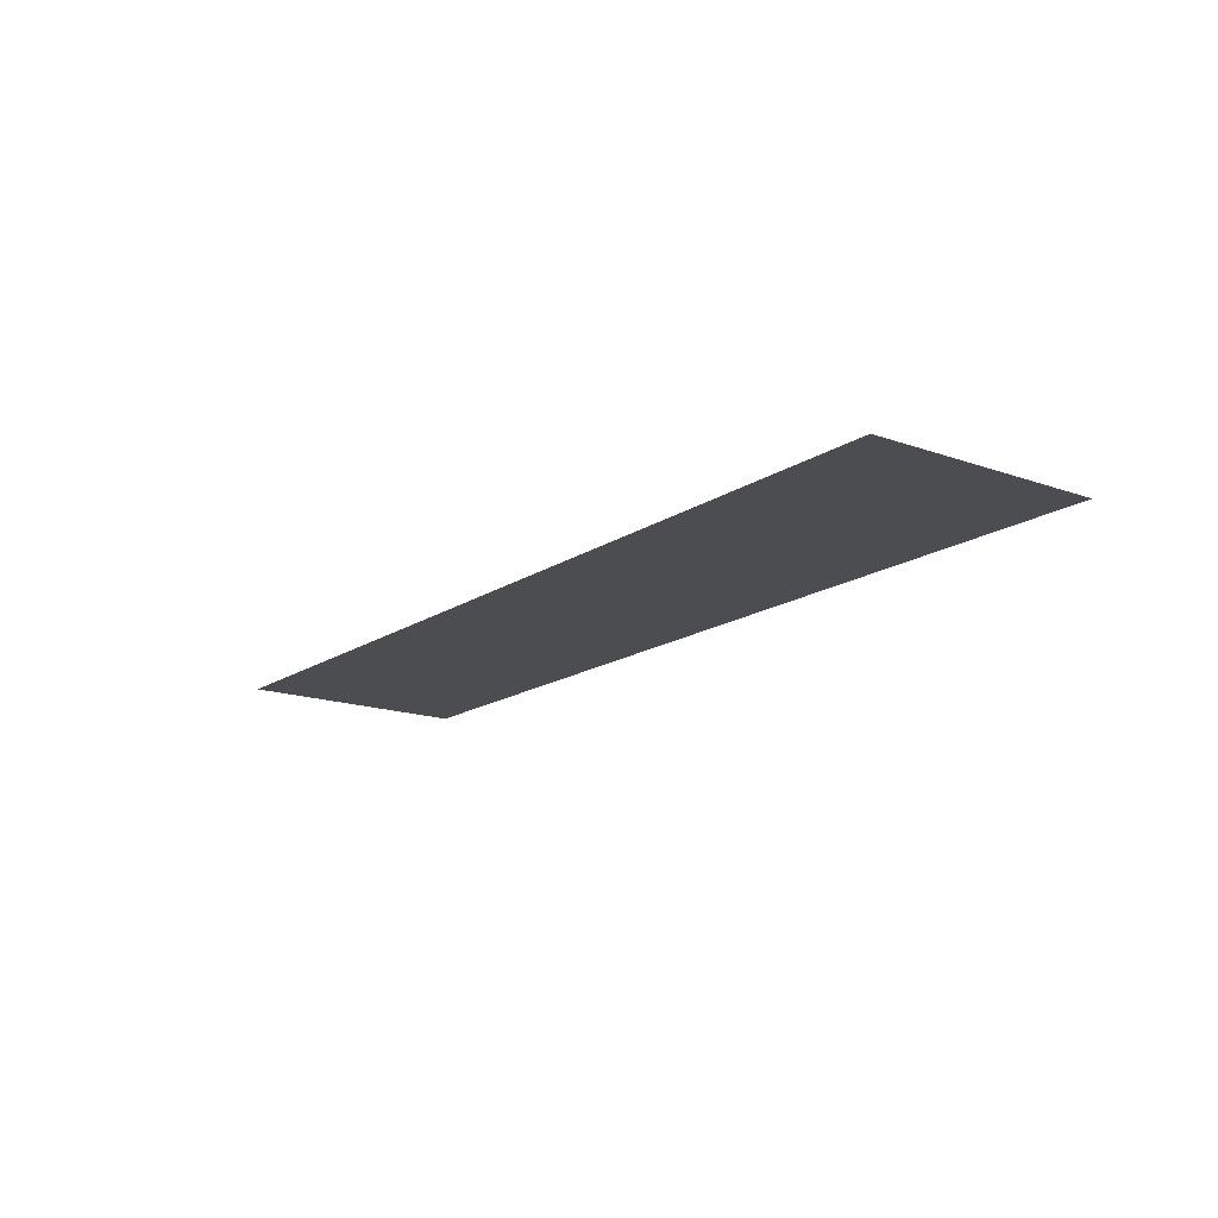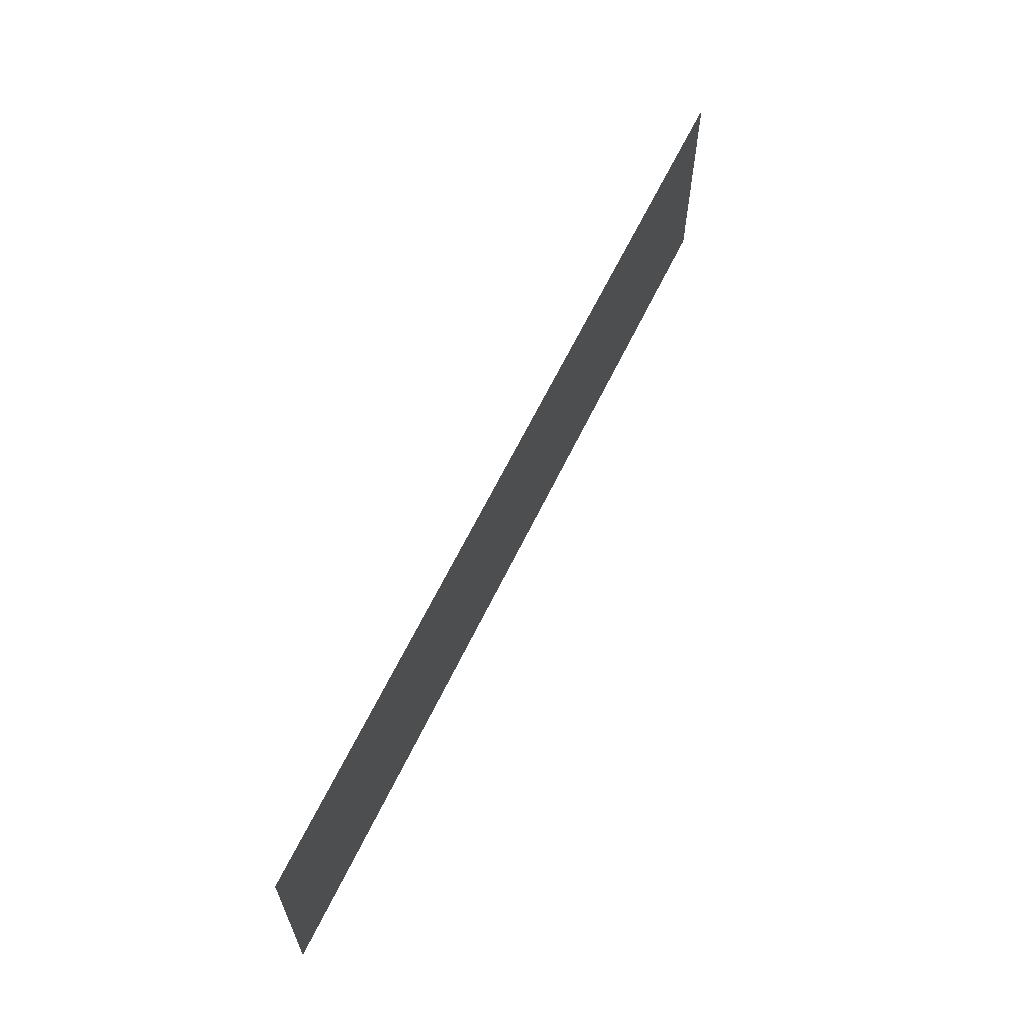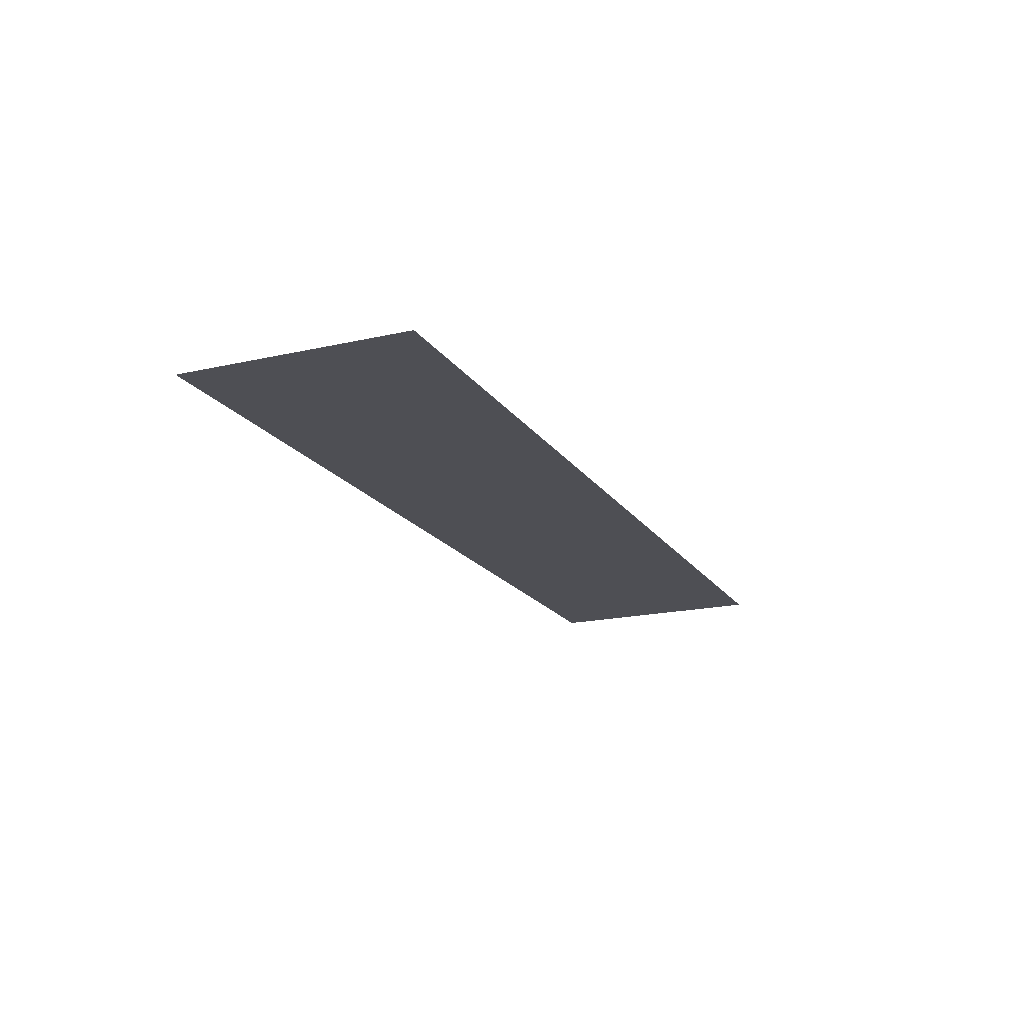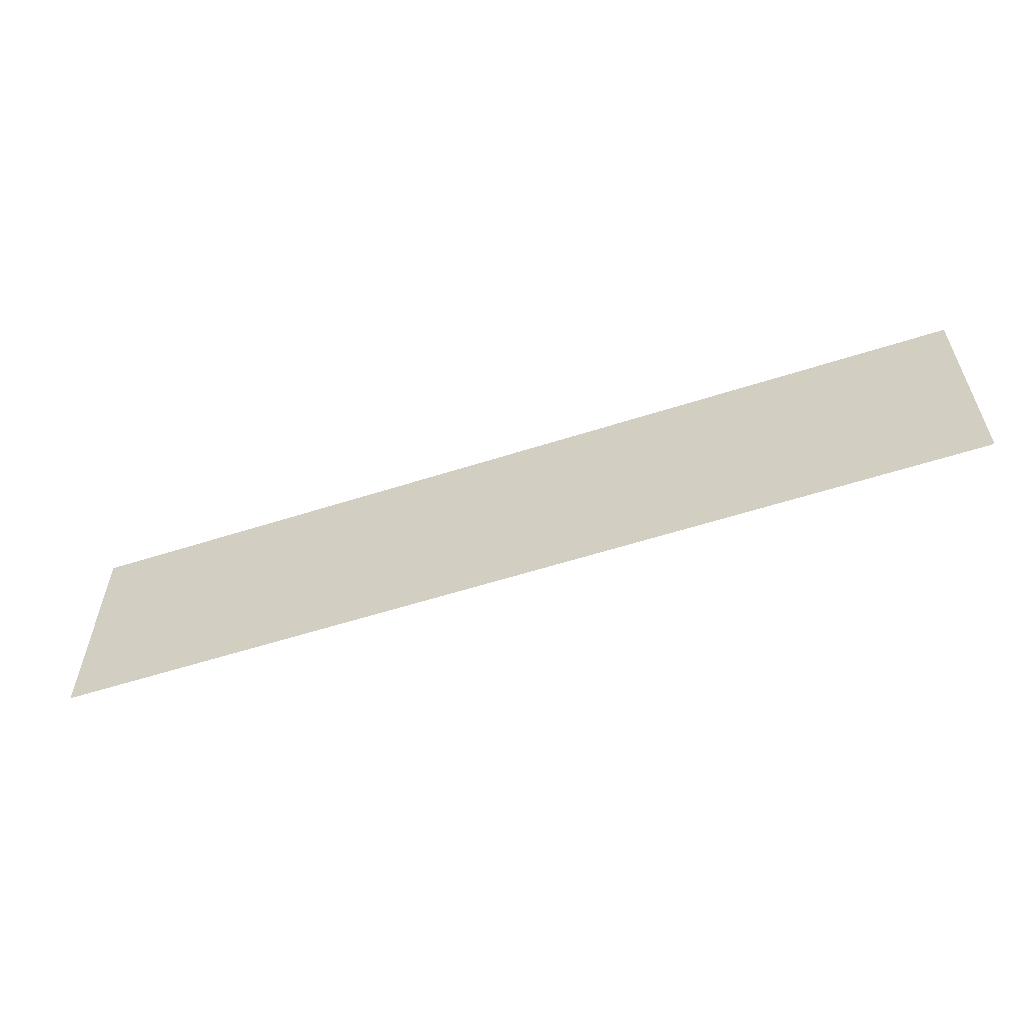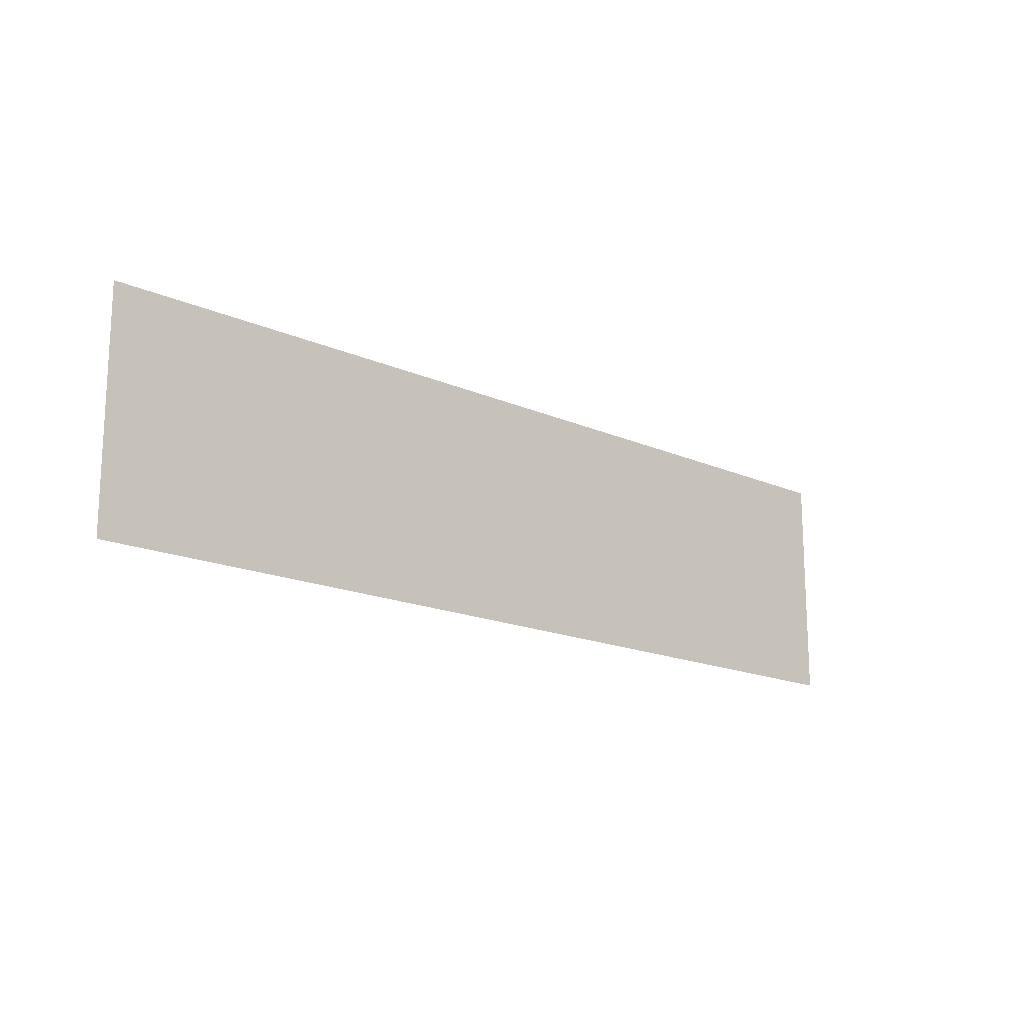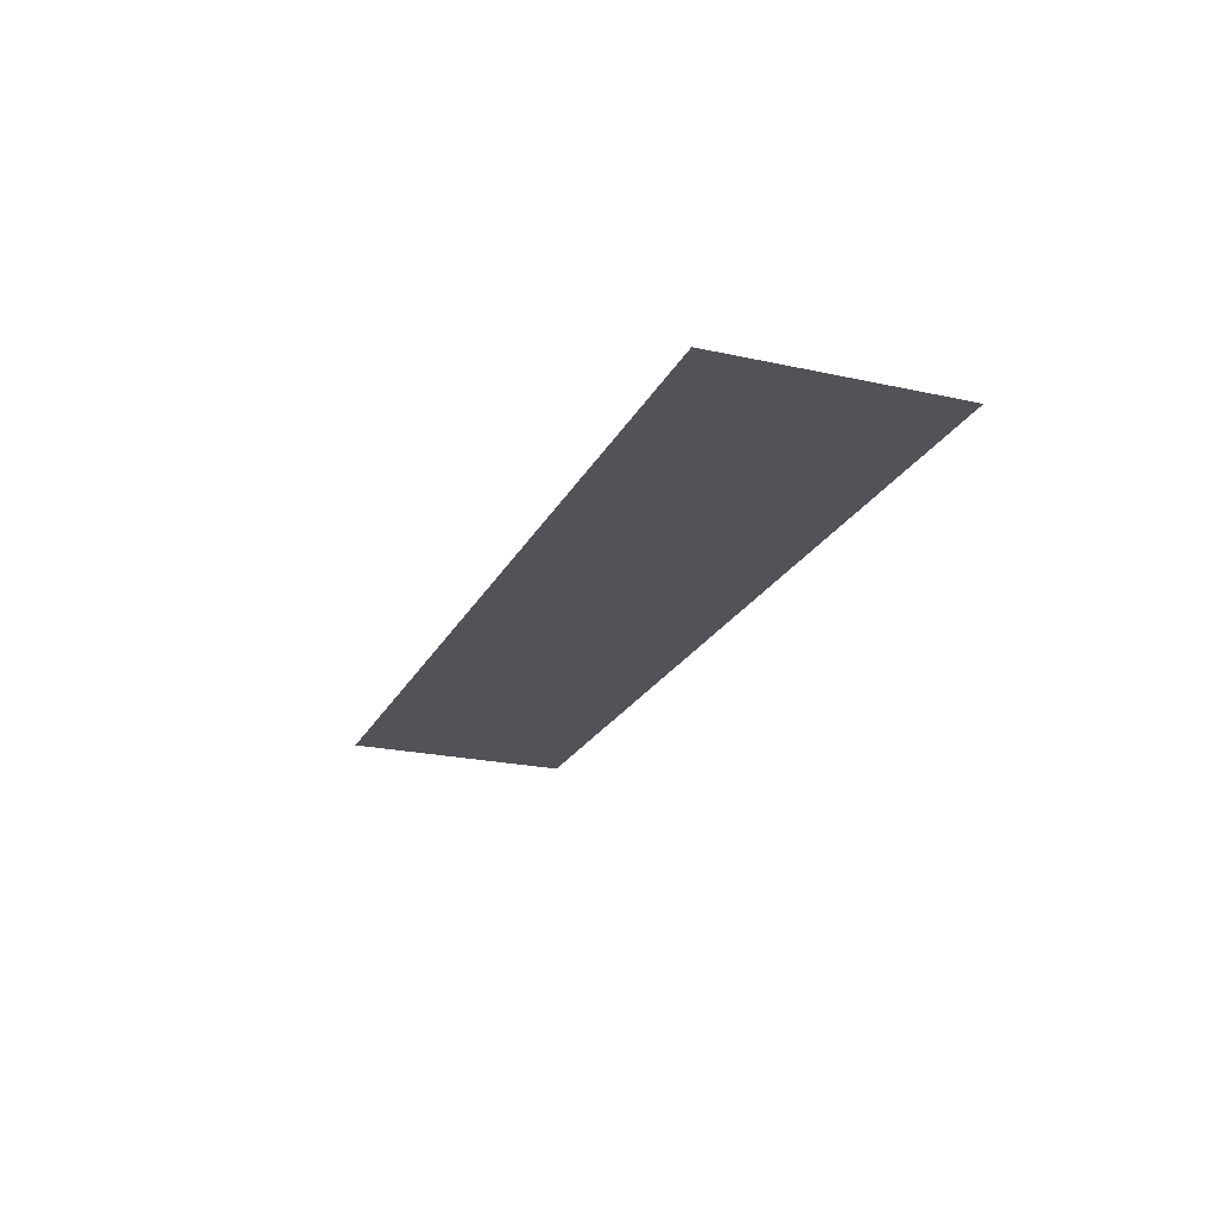
<metadata>
{"format":"obj","ext":"obj","renderer":"f3d","projection":"perspective","resolution":1024,"background":"white","views":[{"elev":-16.1,"azim":-126.5,"up":"+Z"},{"elev":62.4,"azim":115.6,"up":"+Y"},{"elev":-18.4,"azim":-66.3,"up":"+Z"},{"elev":-57.8,"azim":-161.6,"up":"+Y"},{"elev":-16.6,"azim":-42.2,"up":"+Y"},{"elev":-22.4,"azim":-111.0,"up":"+Z"}]}
</metadata>
<code>
v -1296 -48 0
v -1344 -48 0
v -1344 0 0
v -1296 0 0
v -1344 -48 0
v -1392 -48 0
v -1392 0 0
v -1344 0 0
v -1392 -48 0
v -1440 -48 0
v -1440 0 0
v -1392 0 0
v -1440 -48 0
v -1488 -48 0
v -1488 0 0
v -1440 0 0
g Level2_mesh_0005
f 1 2 3 4
f 5 6 7 8
f 9 10 11 12
f 13 14 15 16

</code>
